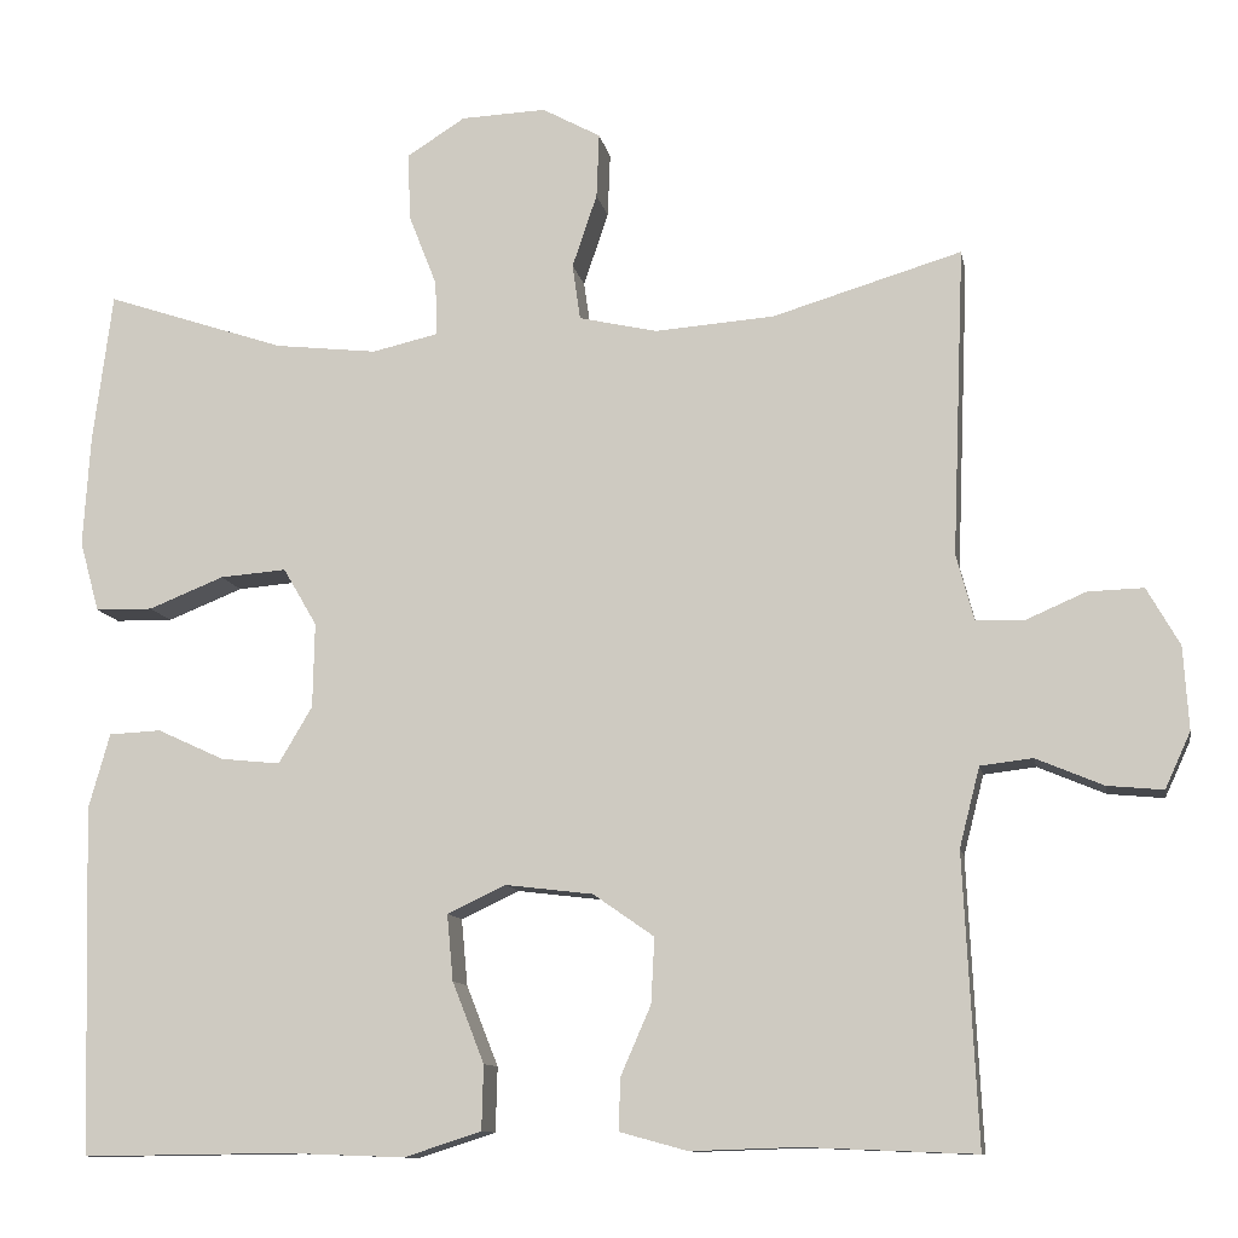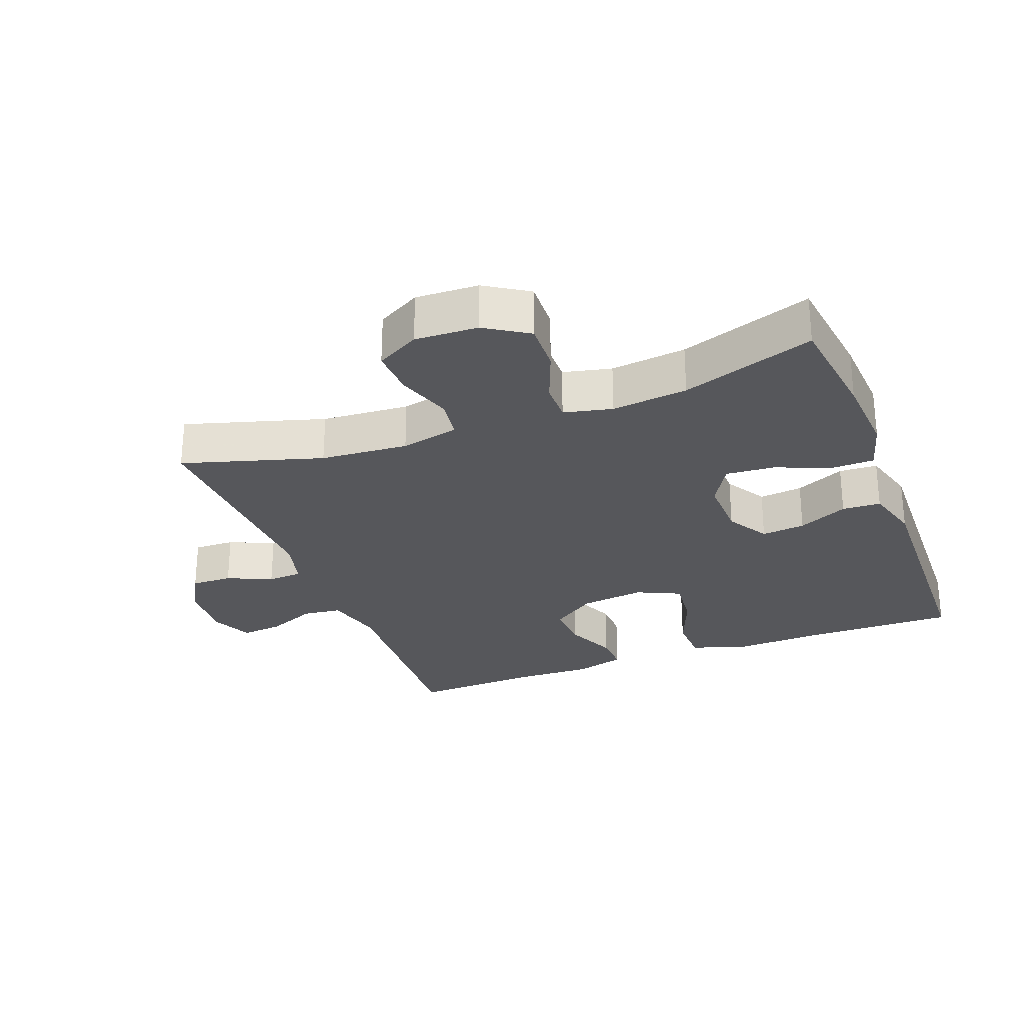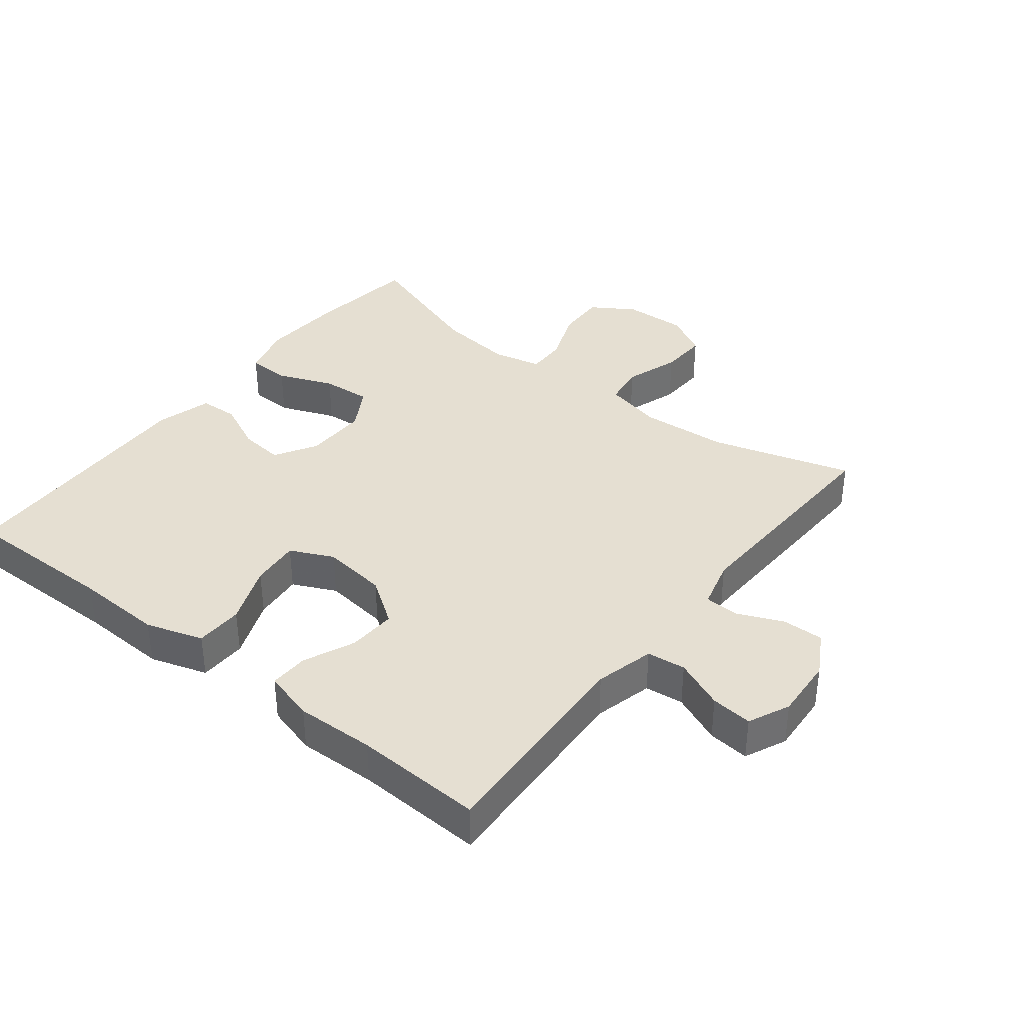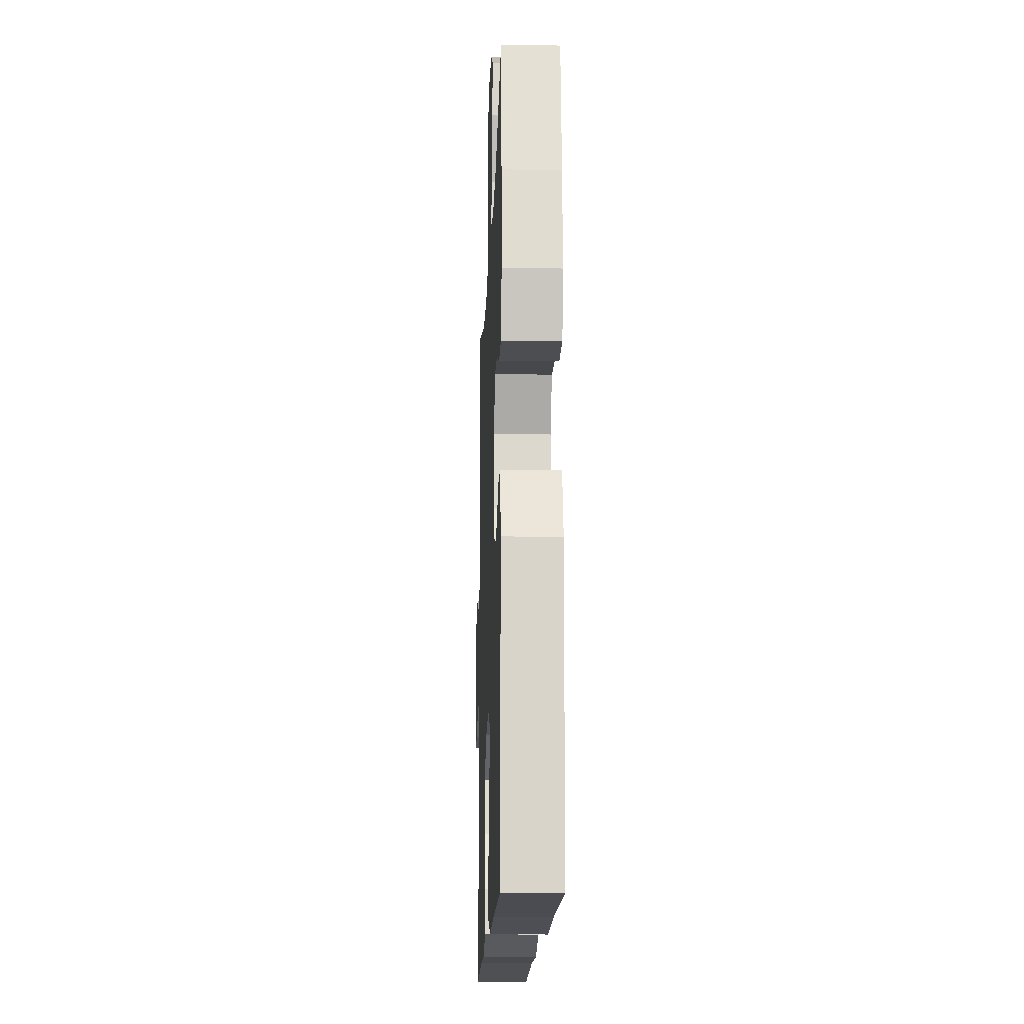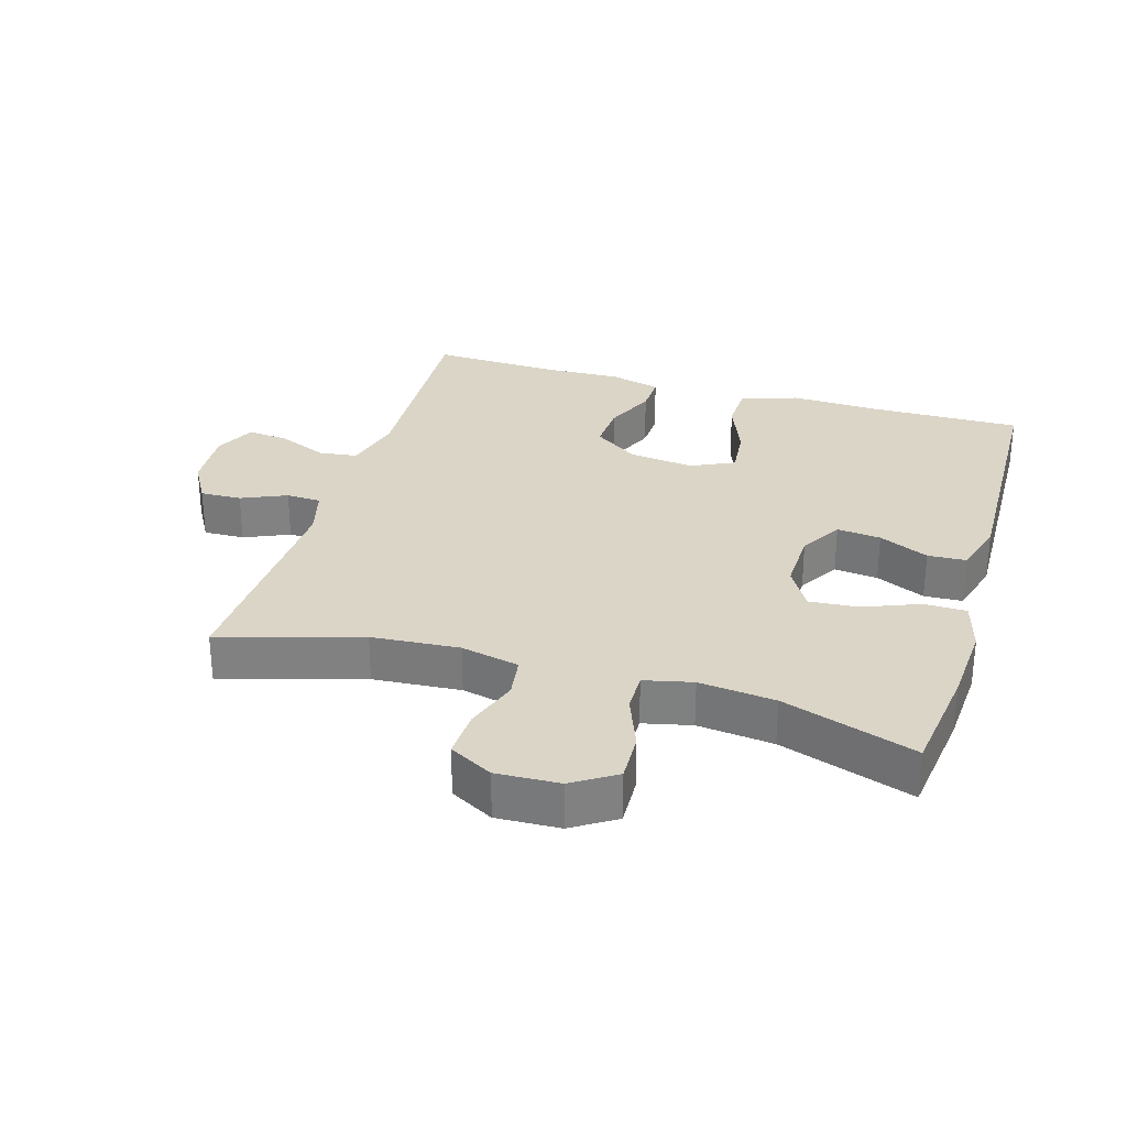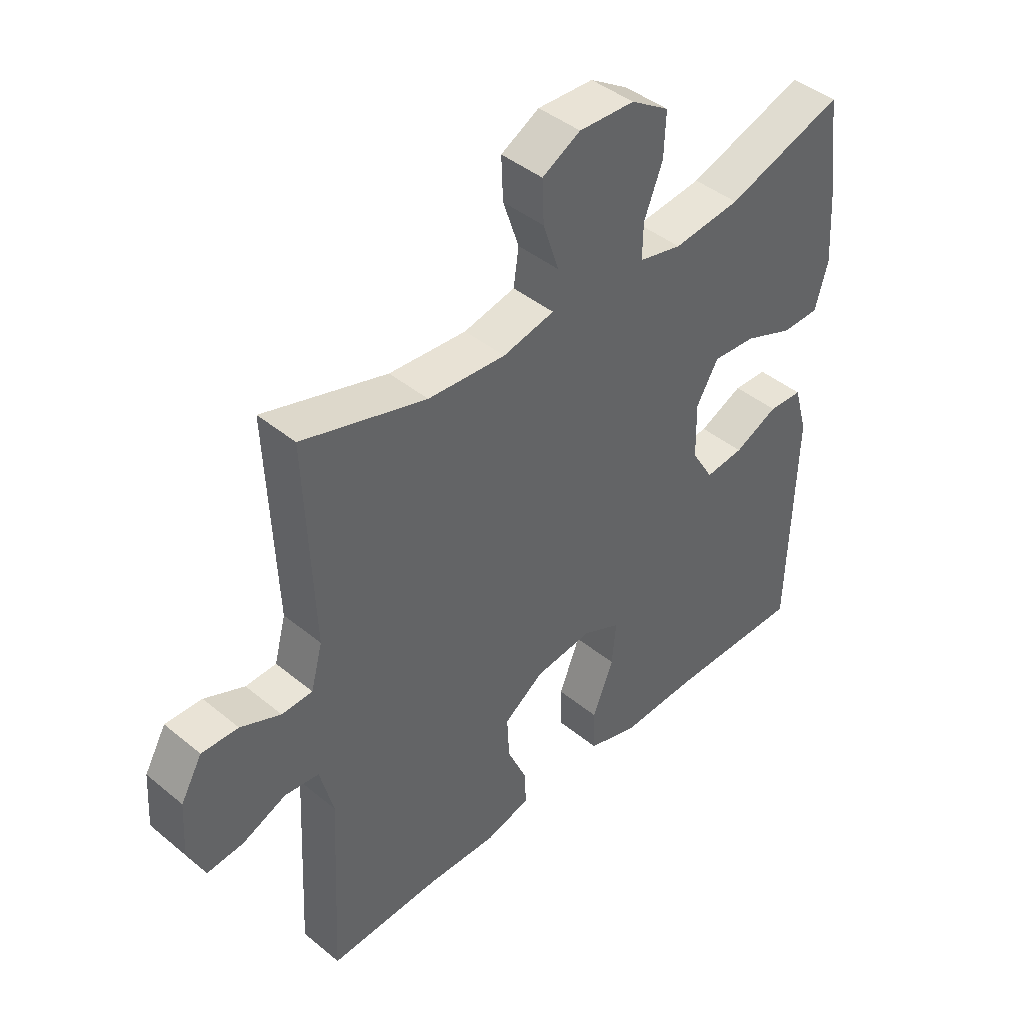
<metadata>
{"format":"obj","ext":"obj","renderer":"f3d","projection":"perspective","resolution":1024,"background":"white","views":[{"elev":-10.9,"azim":-169.6,"up":"+Z"},{"elev":-27.4,"azim":20.9,"up":"+Y"},{"elev":37.5,"azim":-141.8,"up":"+Y"},{"elev":-16.2,"azim":87.9,"up":"+Z"},{"elev":29.6,"azim":16.6,"up":"+Y"},{"elev":43.0,"azim":-45.8,"up":"+Z"}]}
</metadata>
<code>
v -0.5 0.07 0.5
v -0.286 0.07 0.436
v -0.152 0.07 0.426
v -0.063 0.07 0.446
v -0.054 0.07 0.509
v -0.082 0.07 0.592
v -0.085 0.07 0.665
v -0.019 0.07 0.701
v 0.077 0.07 0.697
v 0.143 0.07 0.655
v 0.14 0.07 0.579
v 0.108 0.07 0.497
v 0.107 0.07 0.436
v 0.181 0.07 0.419
v 0.297 0.07 0.432
v 0.5 0.07 0.5
v 0.522 0.07 0.33
v 0.53 0.07 0.205
v 0.508 0.07 0.125
v 0.443 0.07 0.124
v 0.358 0.07 0.158
v 0.283 0.07 0.164
v 0.245 0.07 0.099
v 0.247 0.07 0.003
v 0.285 0.07 -0.061
v 0.352 0.07 -0.054
v 0.428 0.07 -0.019
v 0.487 0.07 -0.022
v 0.511 0.07 -0.107
v 0.5 0.07 -0.5
v 0.266 0.07 -0.497
v 0.132 0.07 -0.502
v 0.045 0.07 -0.474
v 0.043 0.07 -0.401
v 0.079 0.07 -0.31
v 0.086 0.07 -0.235
v 0.02 0.07 -0.204
v -0.079 0.07 -0.216
v -0.148 0.07 -0.264
v -0.144 0.07 -0.338
v -0.11 0.07 -0.416
v -0.108 0.07 -0.475
v -0.185 0.07 -0.496
v -0.305 0.07 -0.492
v -0.5 0.07 -0.5
v -0.484 0.07 -0.174
v -0.507 0.07 -0.084
v -0.566 0.07 -0.077
v -0.642 0.07 -0.109
v -0.705 0.07 -0.115
v -0.734 0.07 -0.052
v -0.728 0.07 0.042
v -0.691 0.07 0.107
v -0.628 0.07 0.105
v -0.559 0.07 0.075
v -0.506 0.07 0.077
v -0.486 0.07 0.152
v -0.5 0 0.5
v -0.286 0 0.436
v -0.152 0 0.426
v -0.063 0 0.446
v -0.054 0 0.509
v -0.082 0 0.592
v -0.085 0 0.665
v -0.019 0 0.701
v 0.077 0 0.697
v 0.143 0 0.655
v 0.14 0 0.579
v 0.108 0 0.497
v 0.107 0 0.436
v 0.181 0 0.419
v 0.297 0 0.432
v 0.5 0 0.5
v 0.522 0 0.33
v 0.53 0 0.205
v 0.508 0 0.125
v 0.443 0 0.124
v 0.358 0 0.158
v 0.283 0 0.164
v 0.245 0 0.099
v 0.247 0 0.003
v 0.285 0 -0.061
v 0.352 0 -0.054
v 0.428 0 -0.019
v 0.487 0 -0.022
v 0.511 0 -0.107
v 0.5 0 -0.5
v 0.266 0 -0.497
v 0.132 0 -0.502
v 0.045 0 -0.474
v 0.043 0 -0.401
v 0.079 0 -0.31
v 0.086 0 -0.235
v 0.02 0 -0.204
v -0.079 0 -0.216
v -0.148 0 -0.264
v -0.144 0 -0.338
v -0.11 0 -0.416
v -0.108 0 -0.475
v -0.185 0 -0.496
v -0.305 0 -0.492
v -0.5 0 -0.5
v -0.484 0 -0.174
v -0.507 0 -0.084
v -0.566 0 -0.077
v -0.642 0 -0.109
v -0.705 0 -0.115
v -0.734 0 -0.052
v -0.728 0 0.042
v -0.691 0 0.107
v -0.628 0 0.105
v -0.559 0 0.075
v -0.506 0 0.077
v -0.486 0 0.152
f 52 53 54 55
f 52 55 56
f 51 52 56
f 48 49 50 51
f 47 48 51 56
f 46 47 56 57
f 44 45 46
f 43 44 46 57
f 40 41 42 43
f 39 40 43 57
f 32 33 34 35
f 31 32 35 36
f 30 31 36
f 29 30 36
f 26 27 28 29
f 25 26 29 36
f 24 25 36 37
f 18 19 20 21
f 18 21 22
f 15 16 17 18
f 14 15 18 22
f 13 14 22 23
f 9 10 11 12
f 9 12 13
f 8 9 13
f 5 6 7 8
f 4 5 8 13
f 3 4 13 23
f 39 57 1 2
f 38 39 2 3
f 24 37 38
f 3 23 24 38
f 112 111 110 109
f 113 112 109
f 113 109 108
f 108 107 106 105
f 113 108 105 104
f 114 113 104 103
f 103 102 101
f 114 103 101 100
f 100 99 98 97
f 114 100 97 96
f 92 91 90 89
f 93 92 89 88
f 93 88 87
f 93 87 86
f 86 85 84 83
f 93 86 83 82
f 94 93 82 81
f 78 77 76 75
f 79 78 75
f 75 74 73 72
f 79 75 72 71
f 80 79 71 70
f 69 68 67 66
f 70 69 66
f 70 66 65
f 65 64 63 62
f 70 65 62 61
f 80 70 61 60
f 59 58 114 96
f 60 59 96 95
f 95 94 81
f 95 81 80 60
f 1 58 59 2
f 2 59 60 3
f 3 60 61 4
f 4 61 62 5
f 5 62 63 6
f 6 63 64 7
f 7 64 65 8
f 8 65 66 9
f 9 66 67 10
f 10 67 68 11
f 11 68 69 12
f 12 69 70 13
f 13 70 71 14
f 14 71 72 15
f 15 72 73 16
f 16 73 74 17
f 17 74 75 18
f 18 75 76 19
f 19 76 77 20
f 20 77 78 21
f 21 78 79 22
f 22 79 80 23
f 23 80 81 24
f 24 81 82 25
f 25 82 83 26
f 26 83 84 27
f 27 84 85 28
f 28 85 86 29
f 29 86 87 30
f 30 87 88 31
f 31 88 89 32
f 32 89 90 33
f 33 90 91 34
f 34 91 92 35
f 35 92 93 36
f 36 93 94 37
f 37 94 95 38
f 38 95 96 39
f 39 96 97 40
f 40 97 98 41
f 41 98 99 42
f 42 99 100 43
f 43 100 101 44
f 44 101 102 45
f 45 102 103 46
f 46 103 104 47
f 47 104 105 48
f 48 105 106 49
f 49 106 107 50
f 50 107 108 51
f 51 108 109 52
f 52 109 110 53
f 53 110 111 54
f 54 111 112 55
f 55 112 113 56
f 56 113 114 57
f 57 114 58 1

</code>
